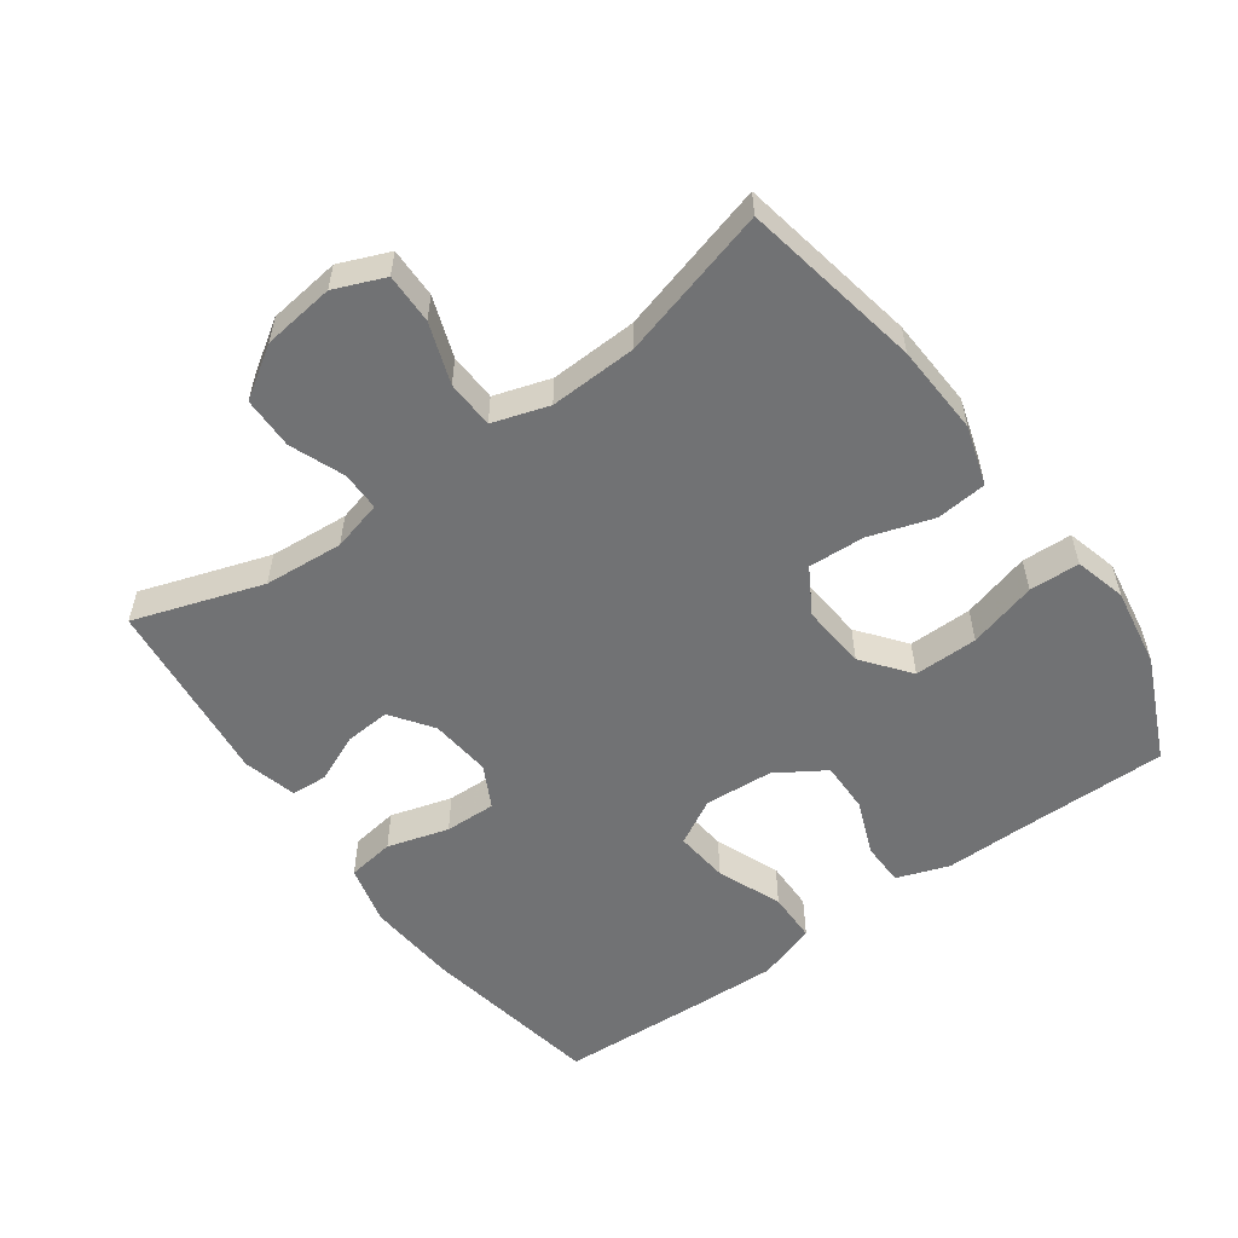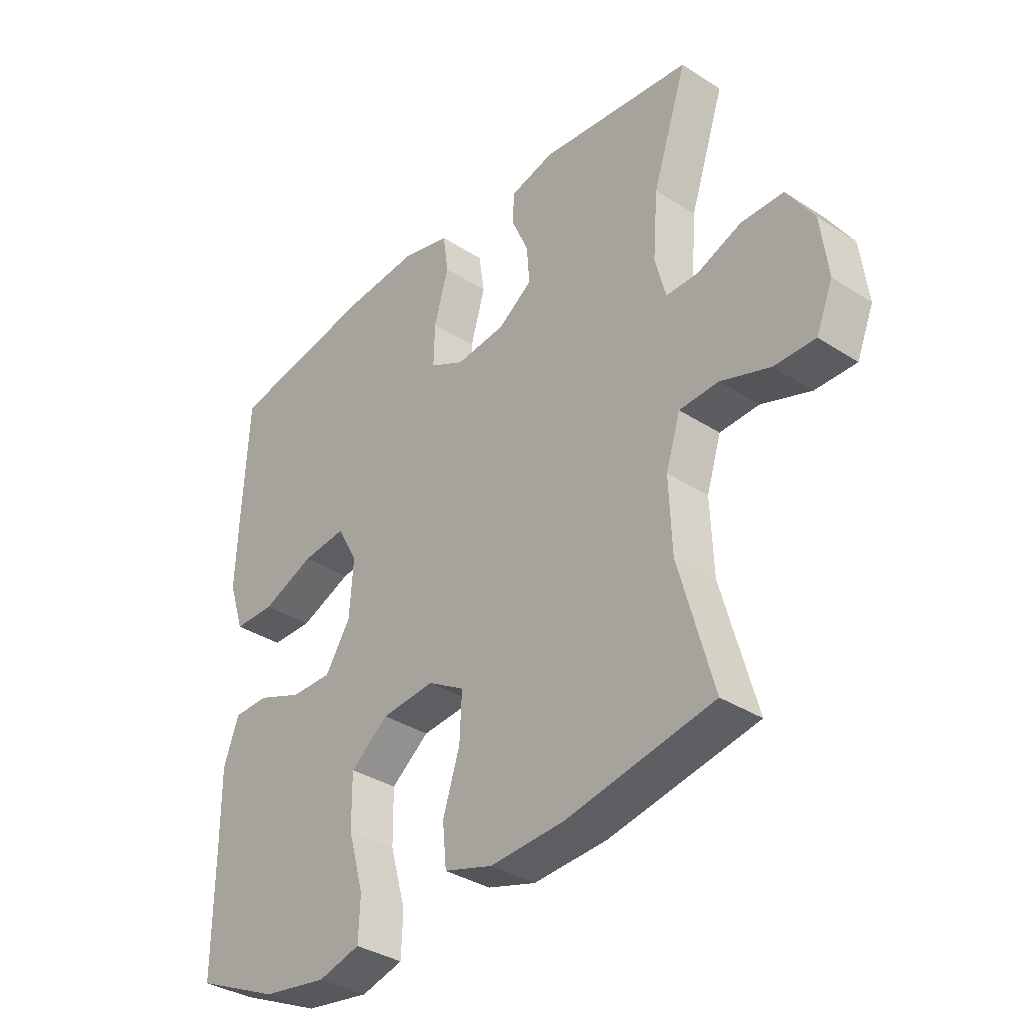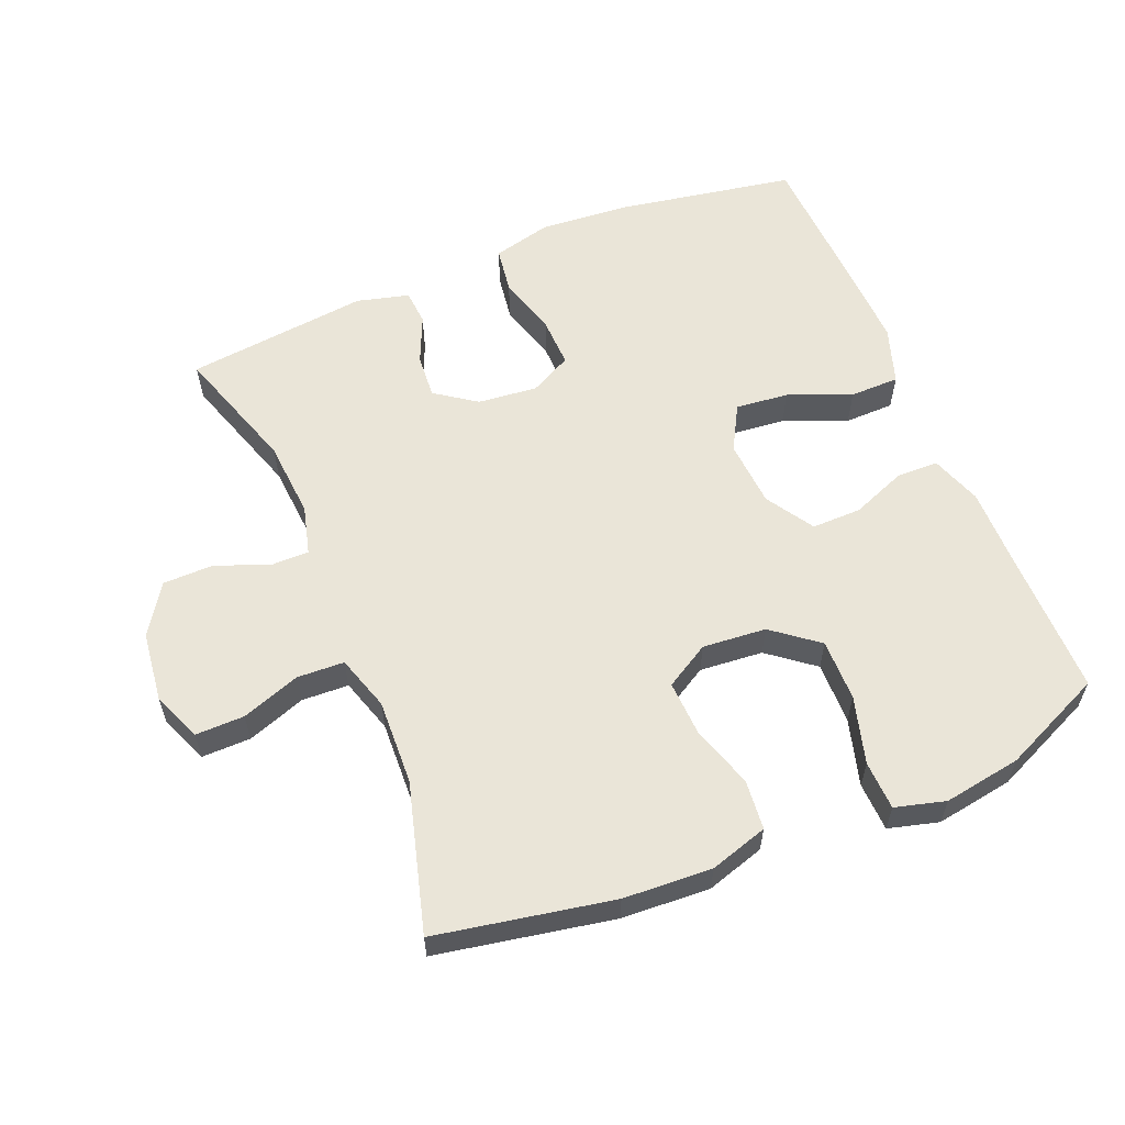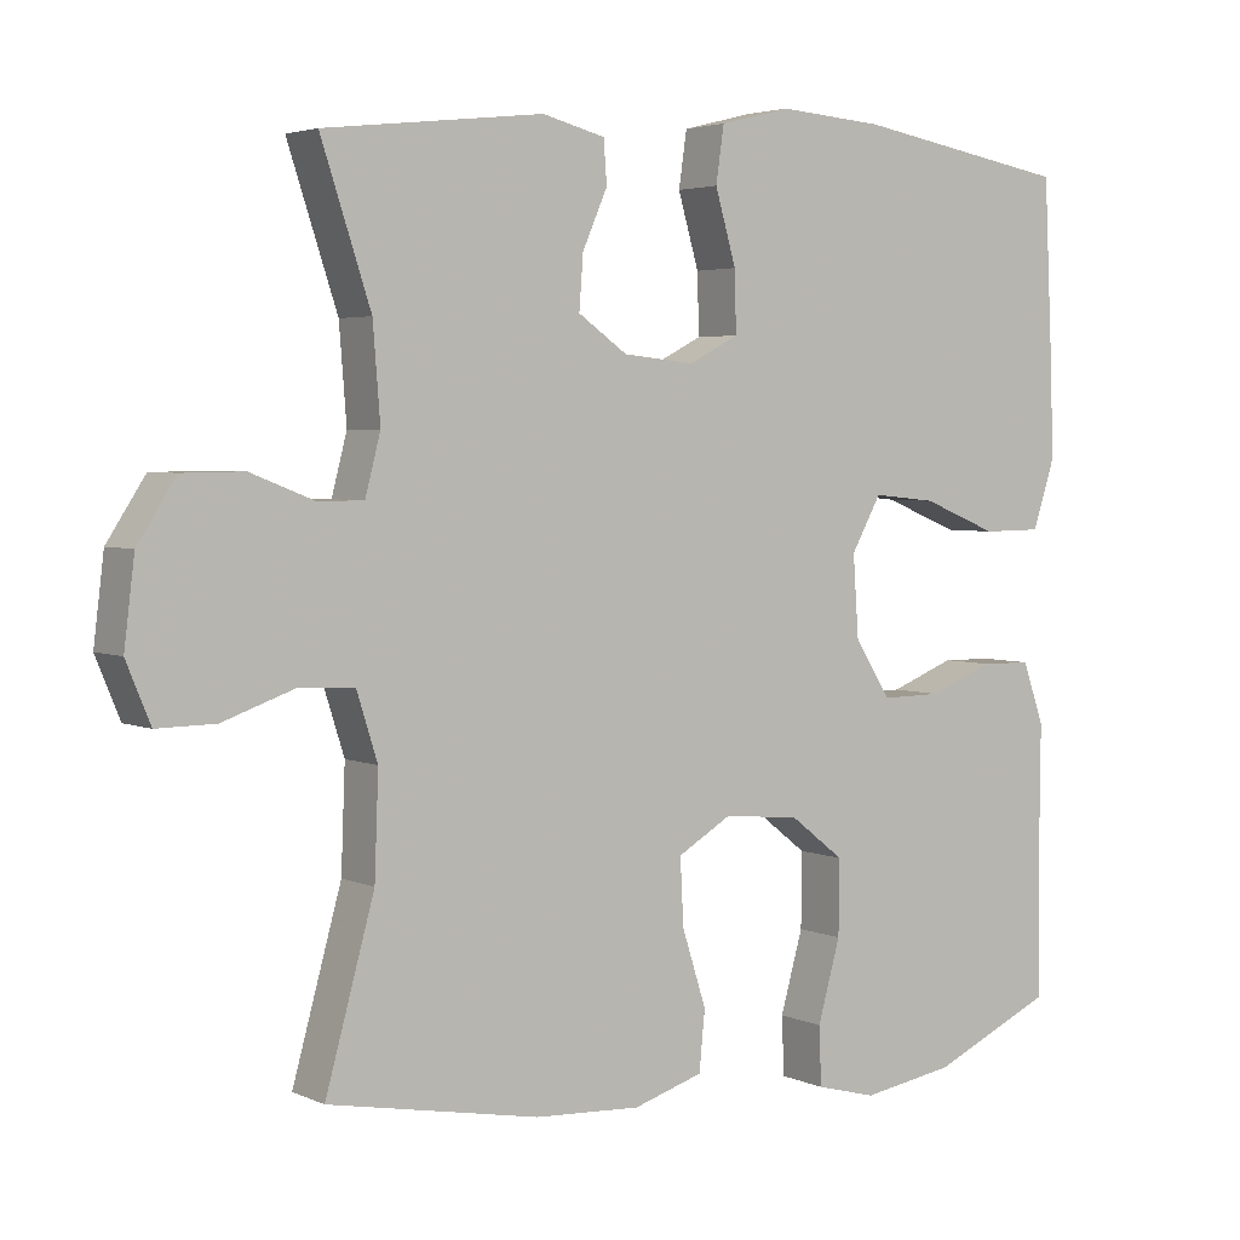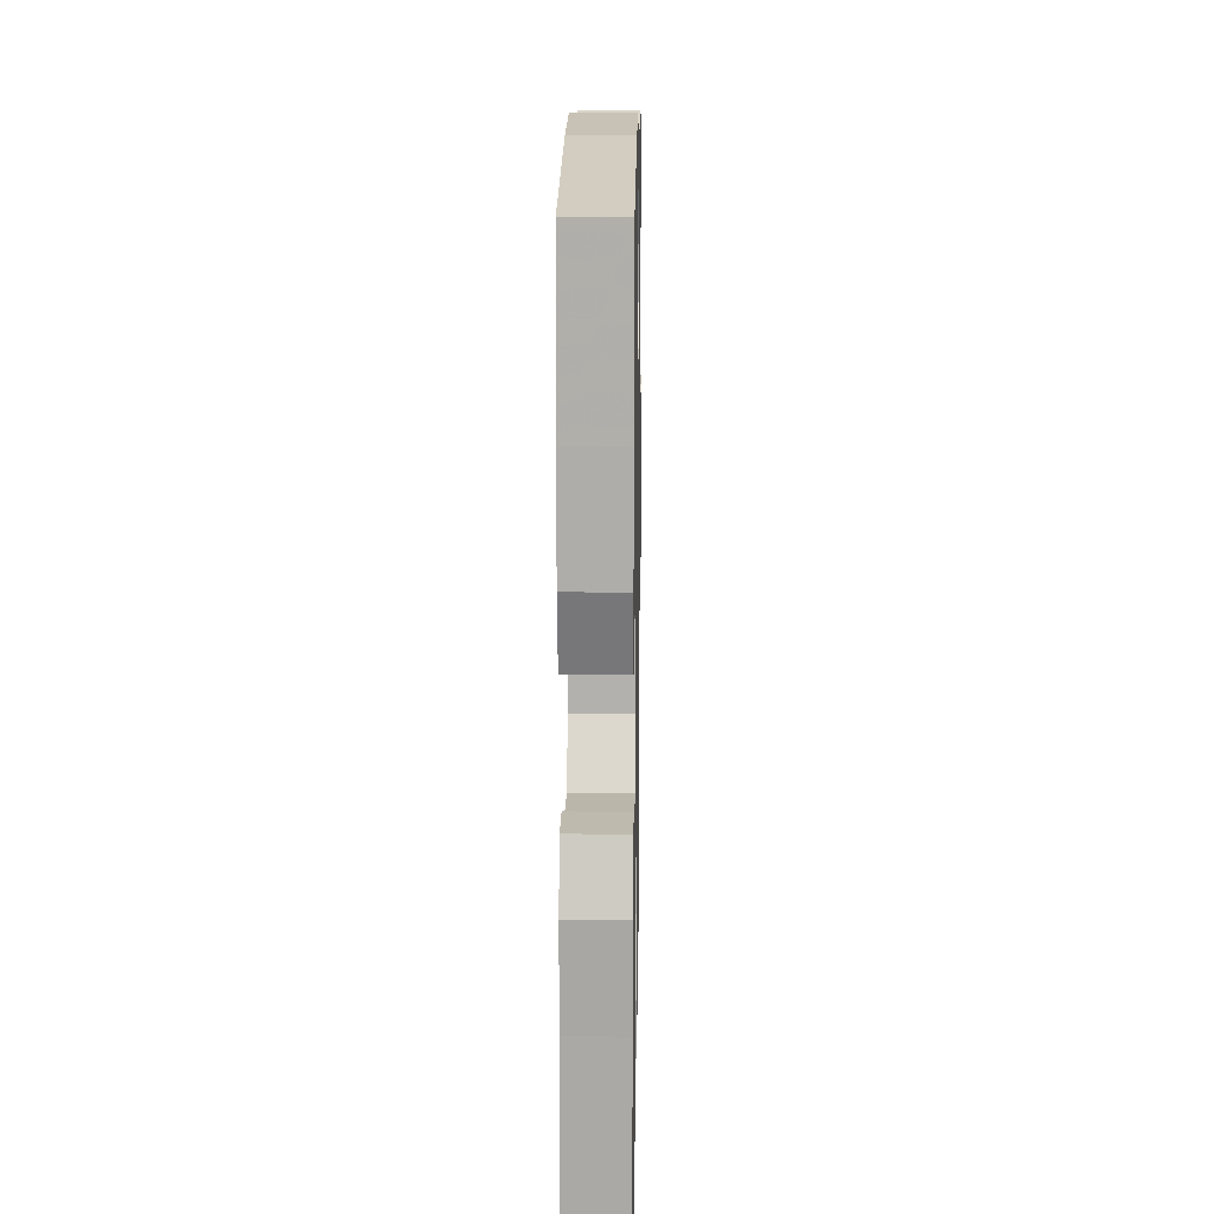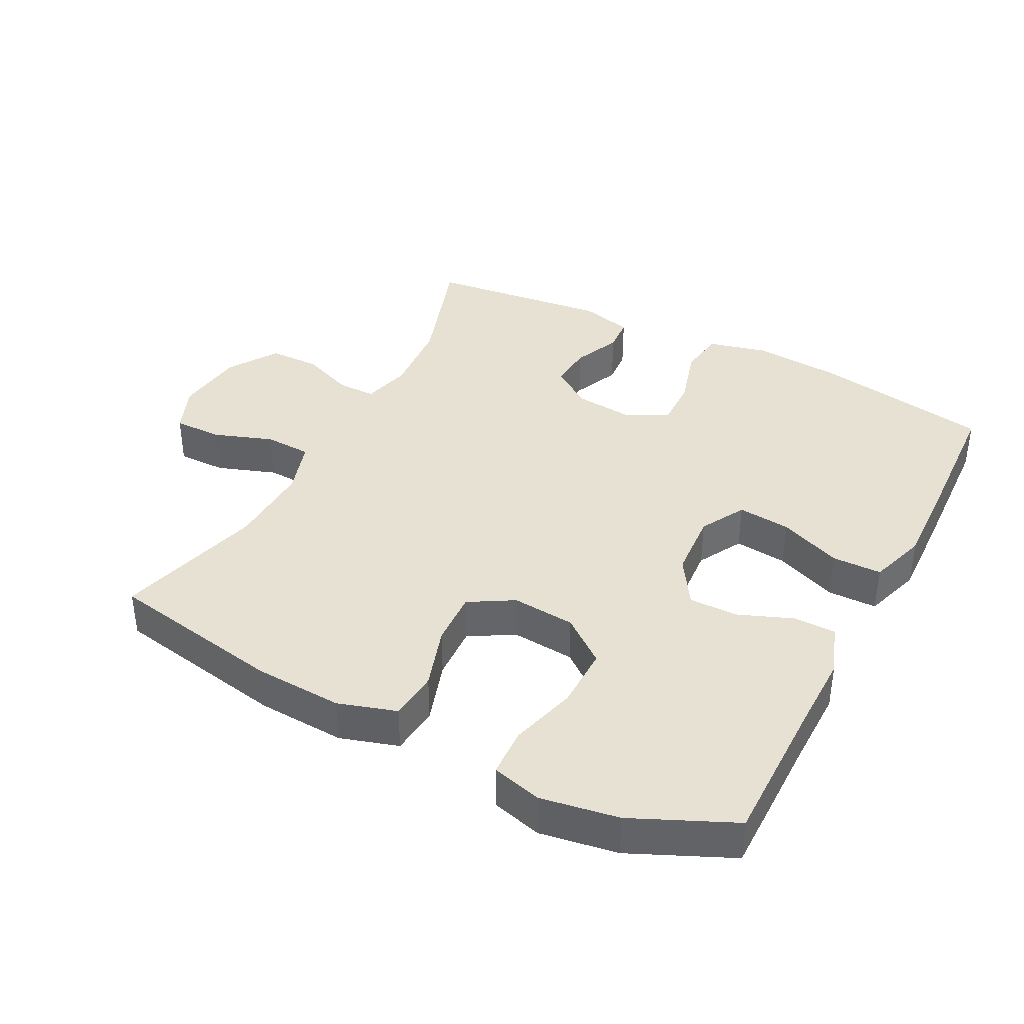
<metadata>
{"format":"obj","ext":"obj","renderer":"f3d","projection":"perspective","resolution":1024,"background":"white","views":[{"elev":-55.4,"azim":125.8,"up":"+Y"},{"elev":-35.4,"azim":49.4,"up":"+Z"},{"elev":59.0,"azim":157.7,"up":"+Y"},{"elev":3.7,"azim":145.0,"up":"+Z"},{"elev":14.7,"azim":-89.0,"up":"+Z"},{"elev":38.7,"azim":-152.6,"up":"+Y"}]}
</metadata>
<code>
v -0.5 0.07 0.5
v -0.232 0.07 0.547
v -0.101 0.07 0.557
v -0.013 0.07 0.535
v -0.003 0.07 0.466
v -0.029 0.07 0.376
v -0.031 0.07 0.301
v 0.031 0.07 0.269
v 0.12 0.07 0.278
v 0.181 0.07 0.321
v 0.176 0.07 0.387
v 0.145 0.07 0.458
v 0.149 0.07 0.511
v 0.227 0.07 0.531
v 0.5 0.07 0.5
v 0.438 0.07 0.312
v 0.429 0.07 0.196
v 0.448 0.07 0.123
v 0.505 0.07 0.123
v 0.584 0.07 0.154
v 0.66 0.07 0.153
v 0.708 0.07 0.079
v 0.721 0.07 -0.026
v 0.691 0.07 -0.099
v 0.618 0.07 -0.098
v 0.53 0.07 -0.067
v 0.46 0.07 -0.07
v 0.434 0.07 -0.152
v 0.439 0.07 -0.279
v 0.5 0.07 -0.5
v 0.237 0.07 -0.549
v 0.105 0.07 -0.556
v 0.018 0.07 -0.529
v 0.011 0.07 -0.455
v 0.041 0.07 -0.361
v 0.045 0.07 -0.279
v -0.021 0.07 -0.24
v -0.116 0.07 -0.248
v -0.184 0.07 -0.301
v -0.183 0.07 -0.394
v -0.155 0.07 -0.494
v -0.158 0.07 -0.567
v -0.233 0.07 -0.587
v -0.349 0.07 -0.568
v -0.5 0.07 -0.5
v -0.499 0.07 -0.281
v -0.5 0.07 -0.162
v -0.473 0.07 -0.086
v -0.41 0.07 -0.085
v -0.329 0.07 -0.117
v -0.255 0.07 -0.118
v -0.21 0.07 -0.047
v -0.203 0.07 0.053
v -0.24 0.07 0.12
v -0.319 0.07 0.112
v -0.413 0.07 0.074
v -0.487 0.07 0.075
v -0.515 0.07 0.161
v -0.51 0.07 0.295
v -0.5 0 0.5
v -0.232 0 0.547
v -0.101 0 0.557
v -0.013 0 0.535
v -0.003 0 0.466
v -0.029 0 0.376
v -0.031 0 0.301
v 0.031 0 0.269
v 0.12 0 0.278
v 0.181 0 0.321
v 0.176 0 0.387
v 0.145 0 0.458
v 0.149 0 0.511
v 0.227 0 0.531
v 0.5 0 0.5
v 0.438 0 0.312
v 0.429 0 0.196
v 0.448 0 0.123
v 0.505 0 0.123
v 0.584 0 0.154
v 0.66 0 0.153
v 0.708 0 0.079
v 0.721 0 -0.026
v 0.691 0 -0.099
v 0.618 0 -0.098
v 0.53 0 -0.067
v 0.46 0 -0.07
v 0.434 0 -0.152
v 0.439 0 -0.279
v 0.5 0 -0.5
v 0.237 0 -0.549
v 0.105 0 -0.556
v 0.018 0 -0.529
v 0.011 0 -0.455
v 0.041 0 -0.361
v 0.045 0 -0.279
v -0.021 0 -0.24
v -0.116 0 -0.248
v -0.184 0 -0.301
v -0.183 0 -0.394
v -0.155 0 -0.494
v -0.158 0 -0.567
v -0.233 0 -0.587
v -0.349 0 -0.568
v -0.5 0 -0.5
v -0.499 0 -0.281
v -0.5 0 -0.162
v -0.473 0 -0.086
v -0.41 0 -0.085
v -0.329 0 -0.117
v -0.255 0 -0.118
v -0.21 0 -0.047
v -0.203 0 0.053
v -0.24 0 0.12
v -0.319 0 0.112
v -0.413 0 0.074
v -0.487 0 0.075
v -0.515 0 0.161
v -0.51 0 0.295
f 55 56 57 58
f 54 55 58 59
f 47 48 49 50
f 46 47 50 51
f 45 46 51
f 44 45 51
f 43 44 51 52
f 40 41 42 43
f 39 40 43 52
f 32 33 34 35
f 32 35 36
f 29 30 31 32
f 28 29 32 36
f 27 28 36 37
f 23 24 25 26
f 23 26 27
f 22 23 27
f 19 20 21 22
f 18 19 22 27
f 17 18 27 37
f 13 14 15 16
f 11 12 13 16
f 10 11 16 17
f 9 10 17 37
f 3 4 5 6
f 3 6 7
f 2 3 7
f 54 59 1 2
f 53 54 2 7
f 38 39 52 53
f 38 53 7 8
f 8 9 37 38
f 117 116 115 114
f 118 117 114 113
f 109 108 107 106
f 110 109 106 105
f 110 105 104
f 110 104 103
f 111 110 103 102
f 102 101 100 99
f 111 102 99 98
f 94 93 92 91
f 95 94 91
f 91 90 89 88
f 95 91 88 87
f 96 95 87 86
f 85 84 83 82
f 86 85 82
f 86 82 81
f 81 80 79 78
f 86 81 78 77
f 96 86 77 76
f 75 74 73 72
f 75 72 71 70
f 76 75 70 69
f 96 76 69 68
f 65 64 63 62
f 66 65 62
f 66 62 61
f 61 60 118 113
f 66 61 113 112
f 112 111 98 97
f 67 66 112 97
f 97 96 68 67
f 1 60 61 2
f 2 61 62 3
f 3 62 63 4
f 4 63 64 5
f 5 64 65 6
f 6 65 66 7
f 7 66 67 8
f 8 67 68 9
f 9 68 69 10
f 10 69 70 11
f 11 70 71 12
f 12 71 72 13
f 13 72 73 14
f 14 73 74 15
f 15 74 75 16
f 16 75 76 17
f 17 76 77 18
f 18 77 78 19
f 19 78 79 20
f 20 79 80 21
f 21 80 81 22
f 22 81 82 23
f 23 82 83 24
f 24 83 84 25
f 25 84 85 26
f 26 85 86 27
f 27 86 87 28
f 28 87 88 29
f 29 88 89 30
f 30 89 90 31
f 31 90 91 32
f 32 91 92 33
f 33 92 93 34
f 34 93 94 35
f 35 94 95 36
f 36 95 96 37
f 37 96 97 38
f 38 97 98 39
f 39 98 99 40
f 40 99 100 41
f 41 100 101 42
f 42 101 102 43
f 43 102 103 44
f 44 103 104 45
f 45 104 105 46
f 46 105 106 47
f 47 106 107 48
f 48 107 108 49
f 49 108 109 50
f 50 109 110 51
f 51 110 111 52
f 52 111 112 53
f 53 112 113 54
f 54 113 114 55
f 55 114 115 56
f 56 115 116 57
f 57 116 117 58
f 58 117 118 59
f 59 118 60 1

</code>
